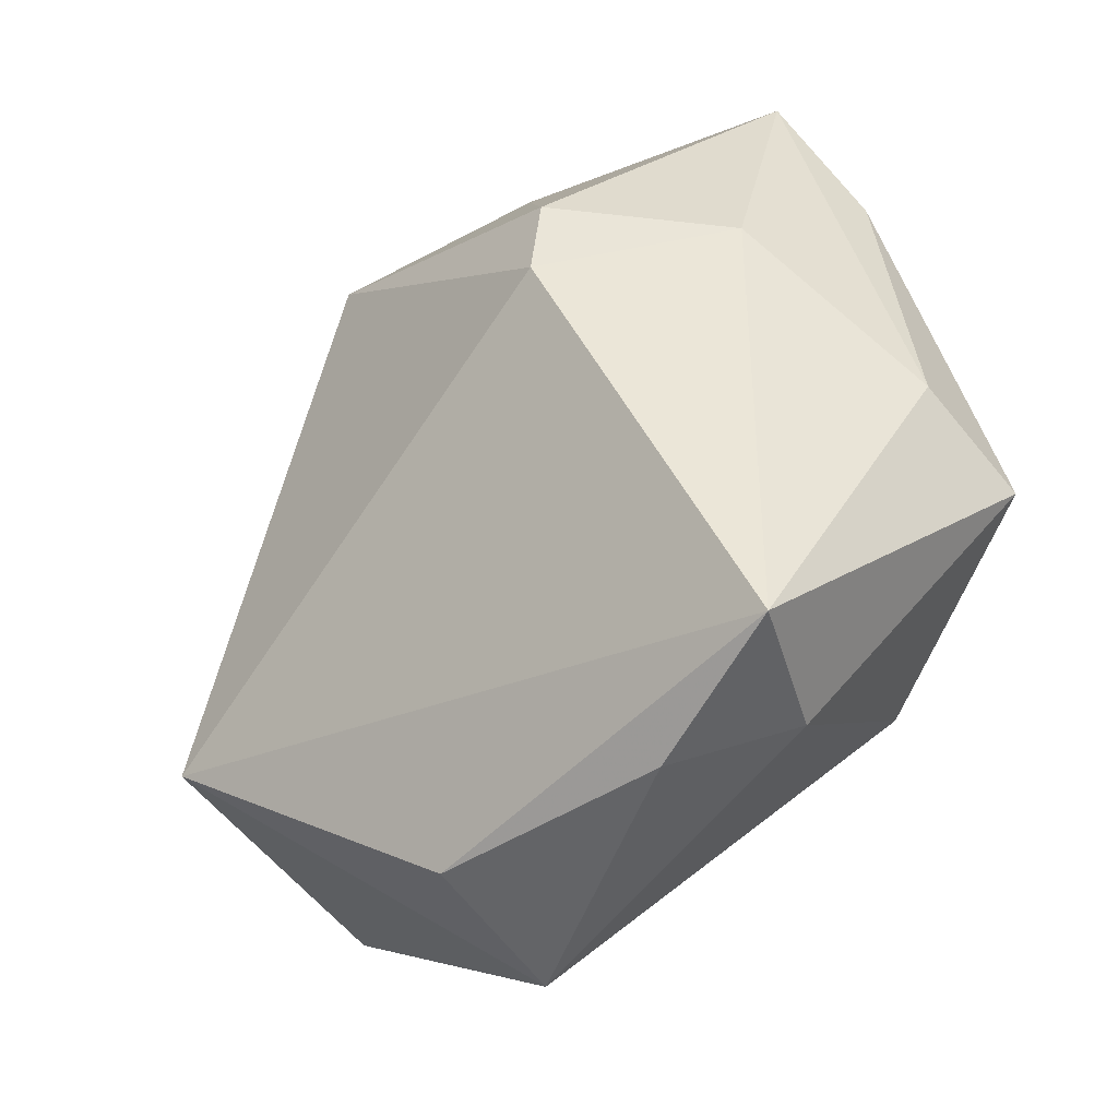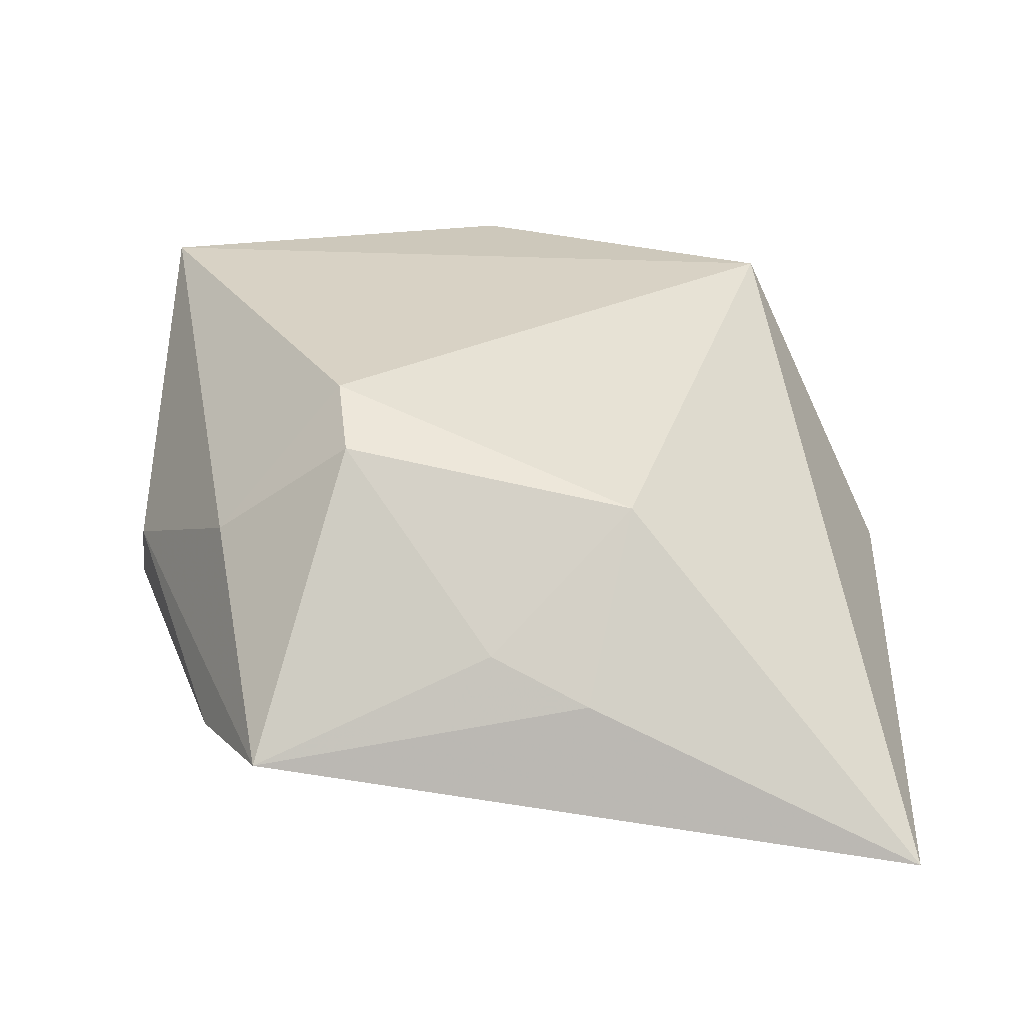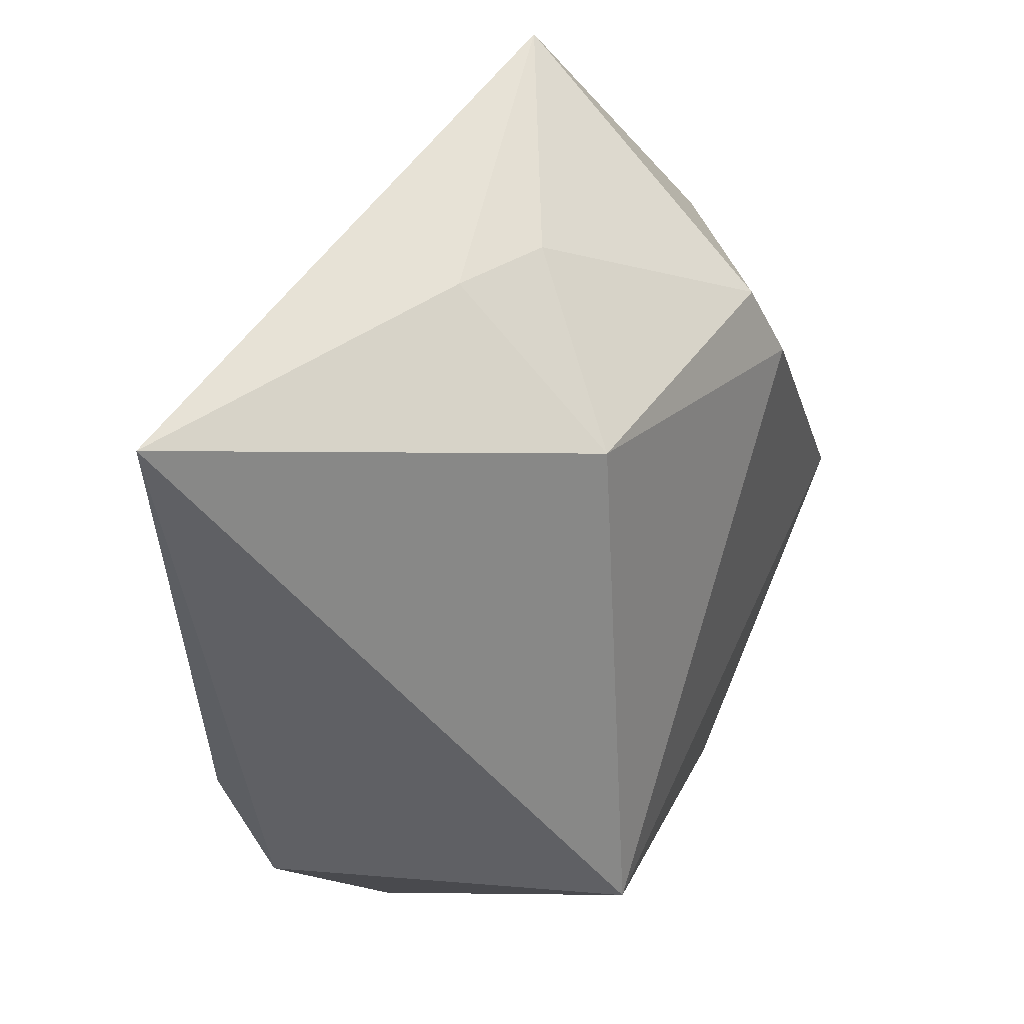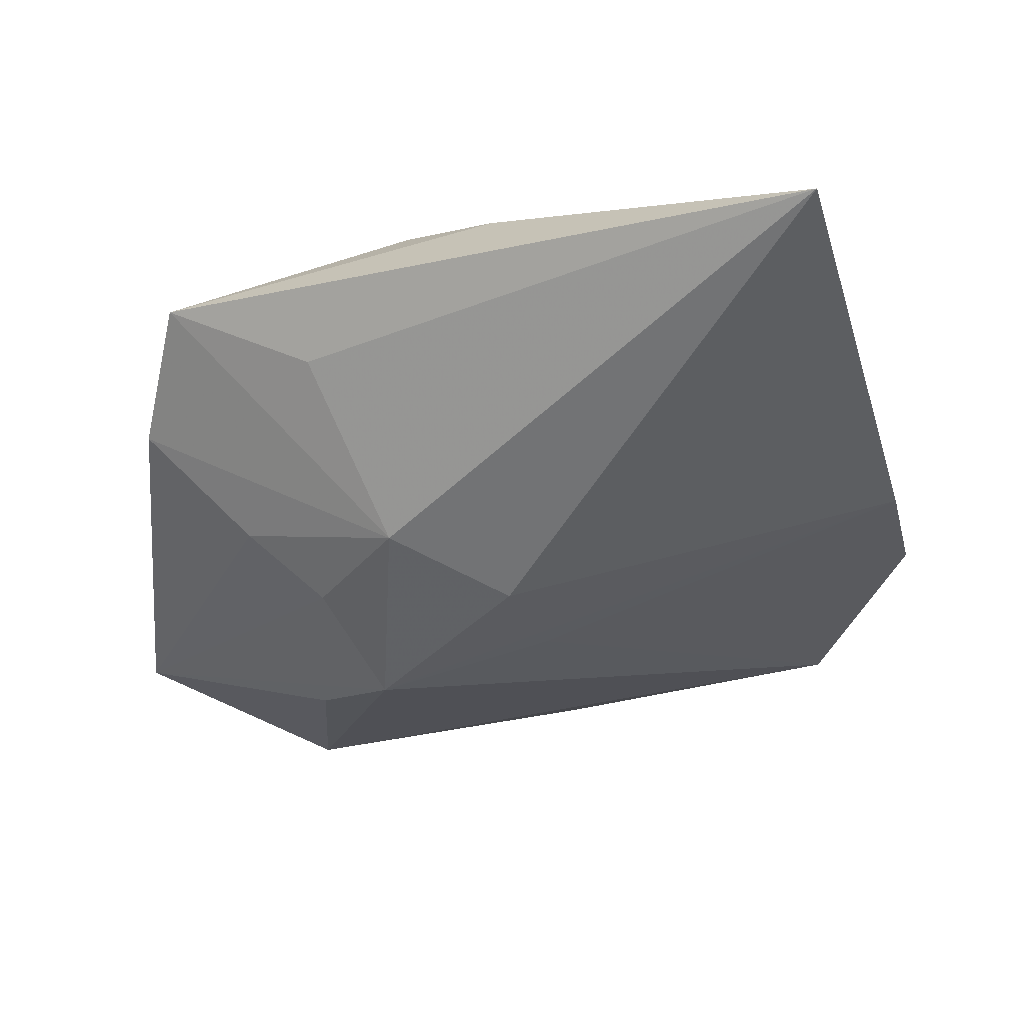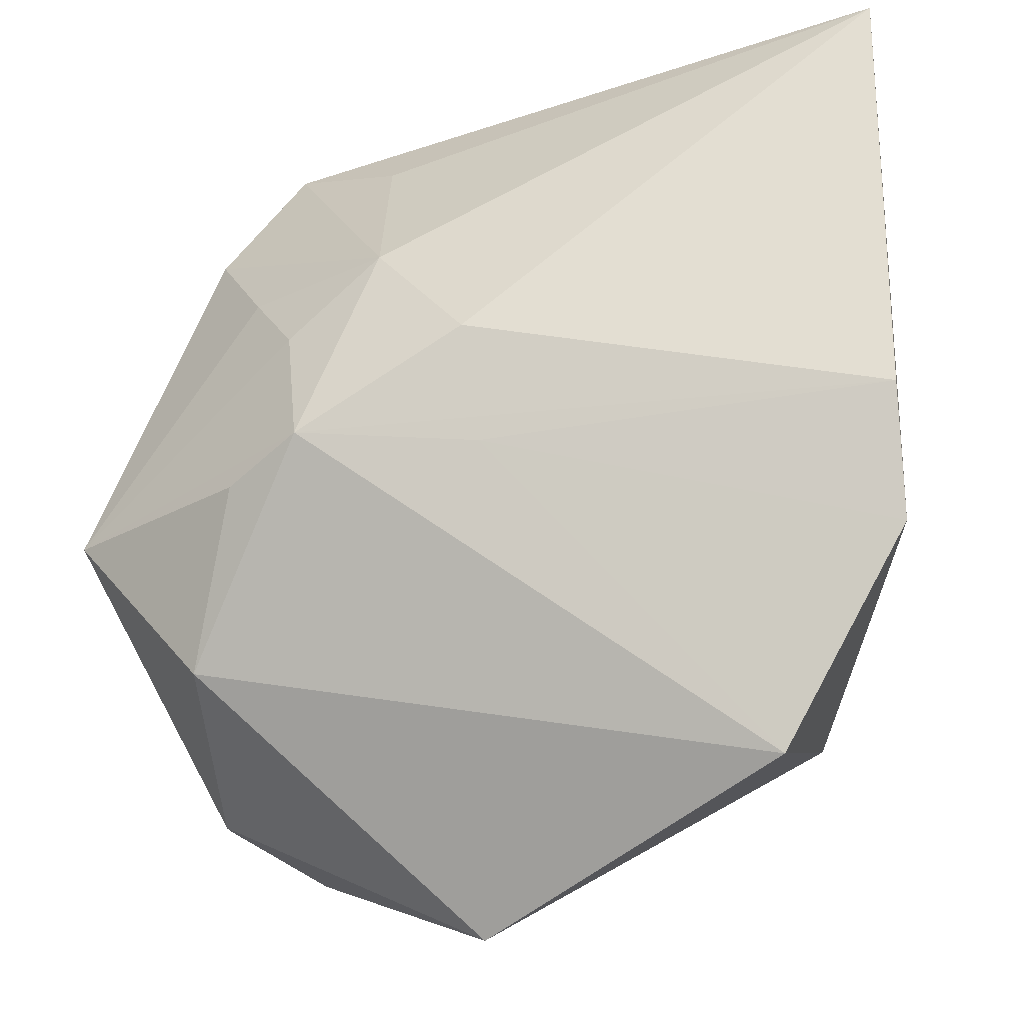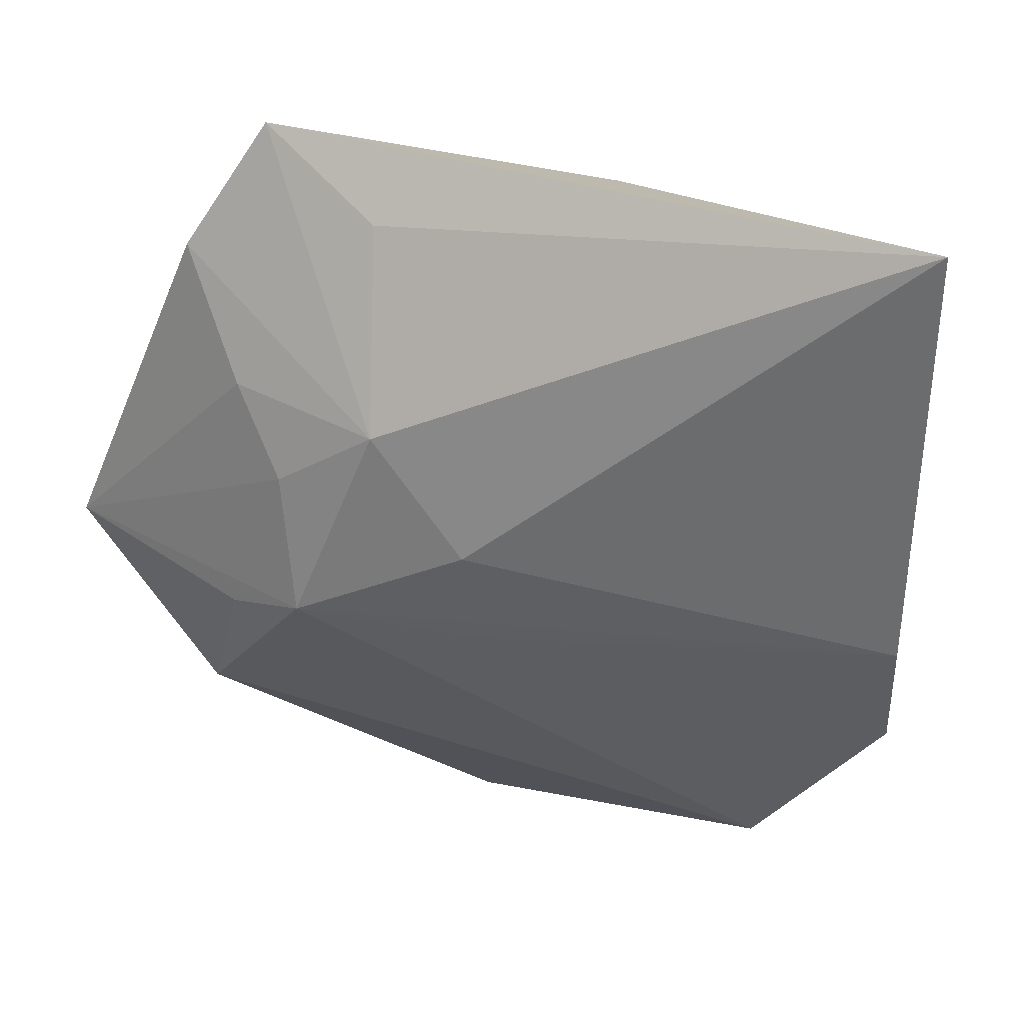
<metadata>
{"format":"obj","ext":"obj","renderer":"f3d","projection":"perspective","resolution":1024,"background":"white","views":[{"elev":-21.0,"azim":41.1,"up":"+Y"},{"elev":27.7,"azim":-175.4,"up":"+Z"},{"elev":45.8,"azim":-67.8,"up":"+Y"},{"elev":-47.1,"azim":-161.7,"up":"+Z"},{"elev":-29.7,"azim":-160.9,"up":"+Y"},{"elev":32.1,"azim":-161.5,"up":"+Y"}]}
</metadata>
<code>
v -0.02065 -0.02473 -0.002984
v 0.02048 -0.01522 -0.009296
v 0.003249 -0.0269 0.01438
v -0.002429 0.004814 -0.01695
v 0.03094 -0.002731 -0.008311
v 0.009908 -0.00171 -0.0172
v 0.01548 0.01306 -0.01275
v 0.01153 0.007587 -0.01538
v 0.0154 0.02967 -0.005733
v 0.02913 0.002929 -0.001685
v -0.01081 0.01804 0.009968
v 0.003442 -0.03227 0.005031
v -0.00284 -0.003259 -0.01438
v 0.02494 -0.02022 0.00662
v -0.03132 -0.00151 -0.009772
v 0.004251 0.01264 -0.01627
v -0.03218 0.02967 -0.01163
v 0.02081 0.02084 -0.008173
v 0.01126 0.01062 0.01547
v 0.006107 0.02519 -0.009814
v 0.01582 -0.003743 -0.01486
v -0.001273 0.02543 0.001561
v -0.008343 0.0269 -0.001382
v -0.0307 -0.0106 -0.006547
v 0.01948 -0.02318 0.01337
v 0.02013 0.01441 0.005145
v 0.01003 0.01628 0.0131
v -0.01952 -0.01668 0.01547
v 0.02894 -0.01653 0.01547
f 19 28 29
f 24 28 17
f 11 28 19
f 17 28 11
f 3 28 12
f 3 29 28
f 19 29 26
f 15 24 17
f 12 28 1
f 28 24 1
f 1 2 12
f 6 2 1
f 27 11 19
f 19 26 27
f 27 26 9
f 23 9 17
f 17 11 23
f 12 2 14
f 29 14 5
f 5 14 2
f 25 3 12
f 29 3 25
f 12 14 25
f 25 14 29
f 17 9 20
f 20 16 17
f 9 16 20
f 6 15 4
f 4 15 17
f 4 16 6
f 17 16 4
f 13 15 6
f 24 15 13
f 6 1 13
f 13 1 24
f 22 27 9
f 9 23 22
f 11 27 22
f 22 23 11
f 21 2 6
f 6 5 21
f 21 5 2
f 6 16 8
f 8 5 6
f 10 26 29
f 29 5 10
f 9 26 10
f 9 10 18
f 18 10 5
f 18 16 9
f 5 8 7
f 7 18 5
f 7 8 16
f 16 18 7

</code>
